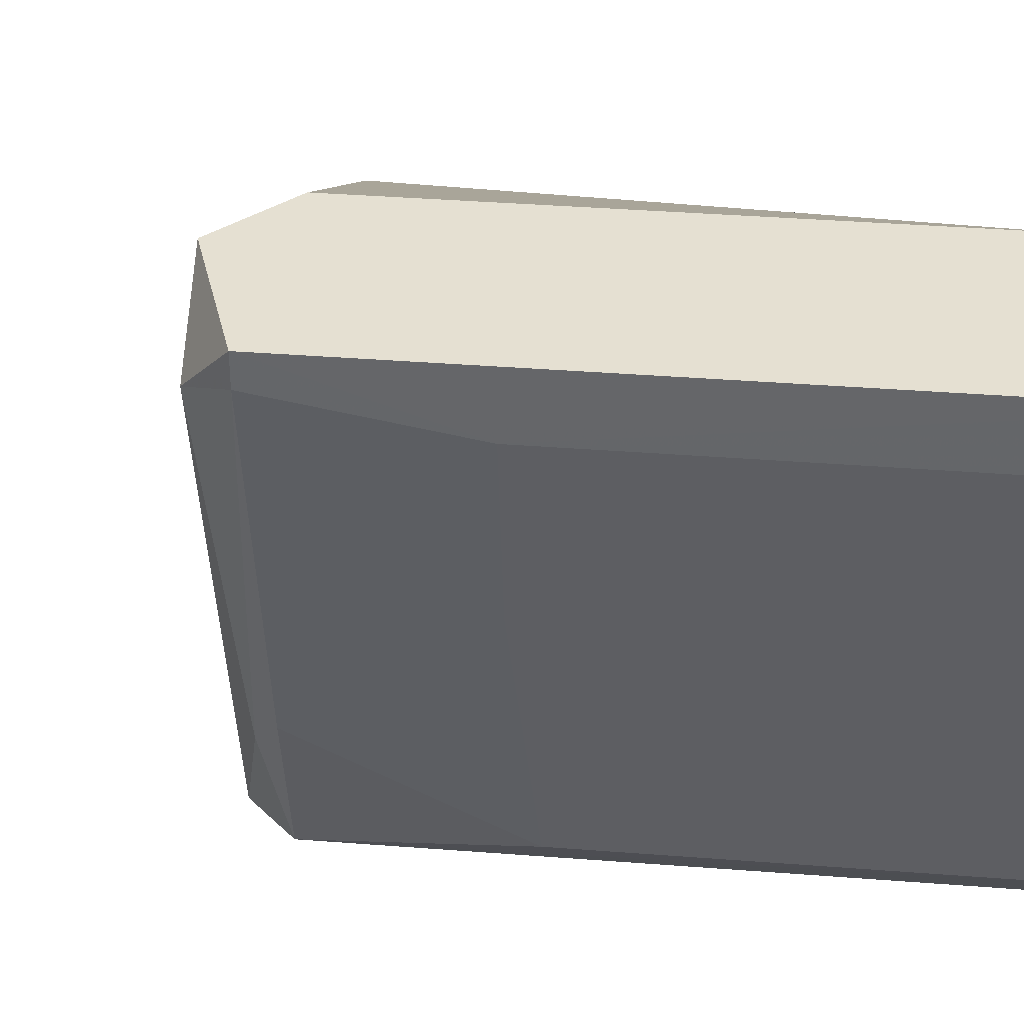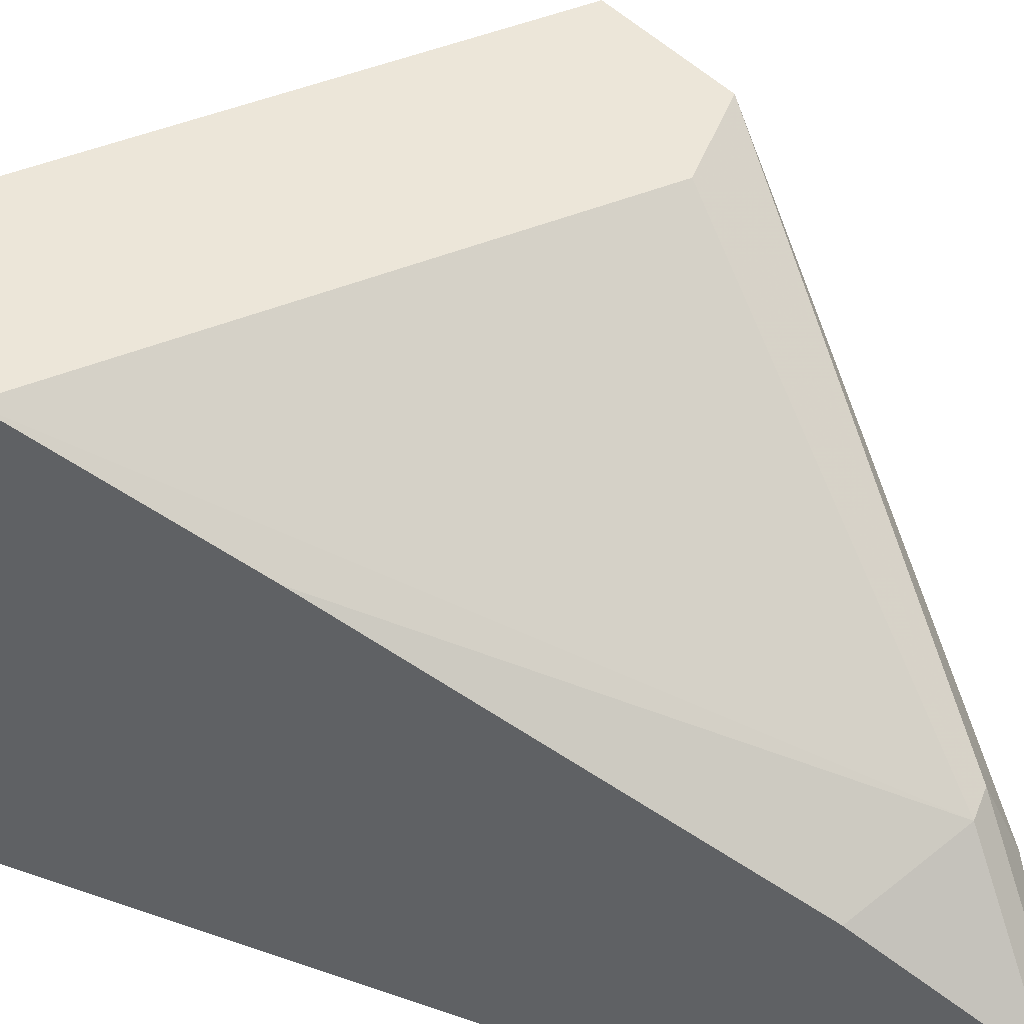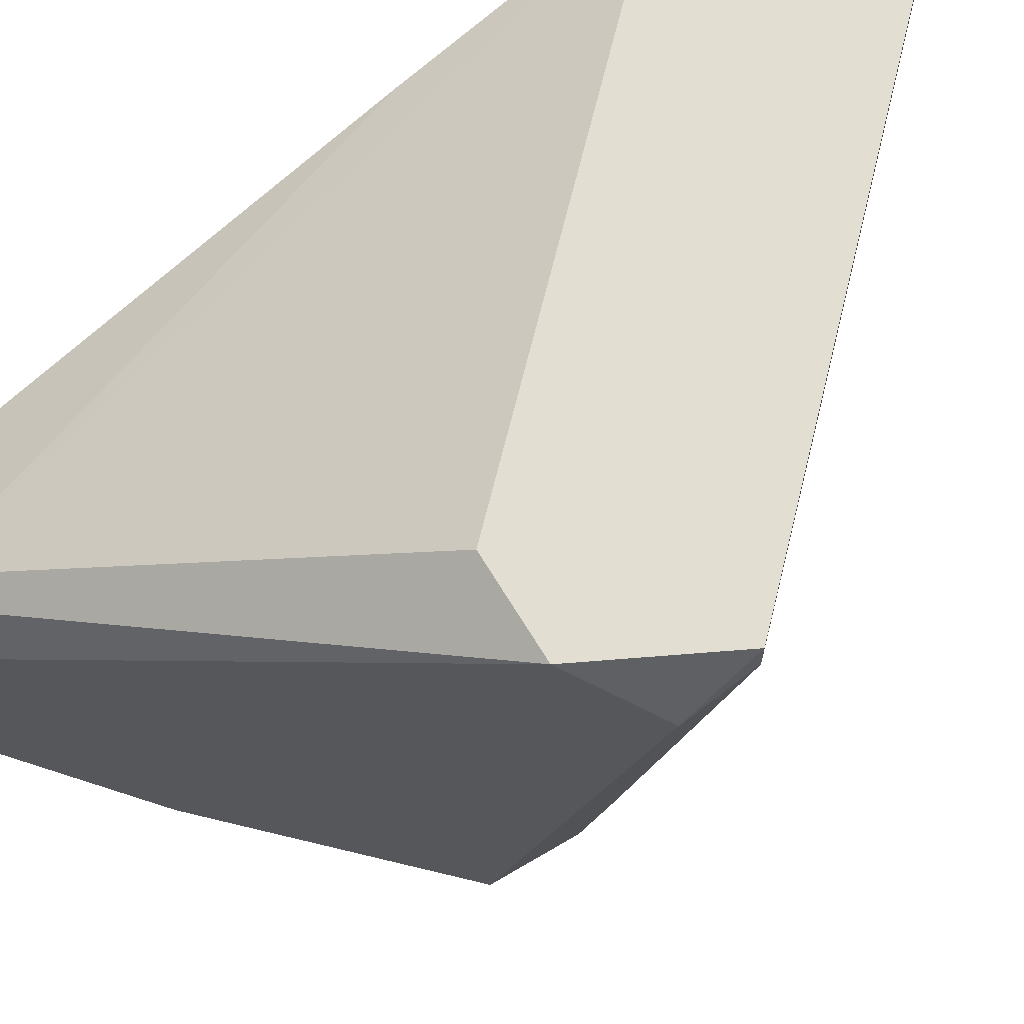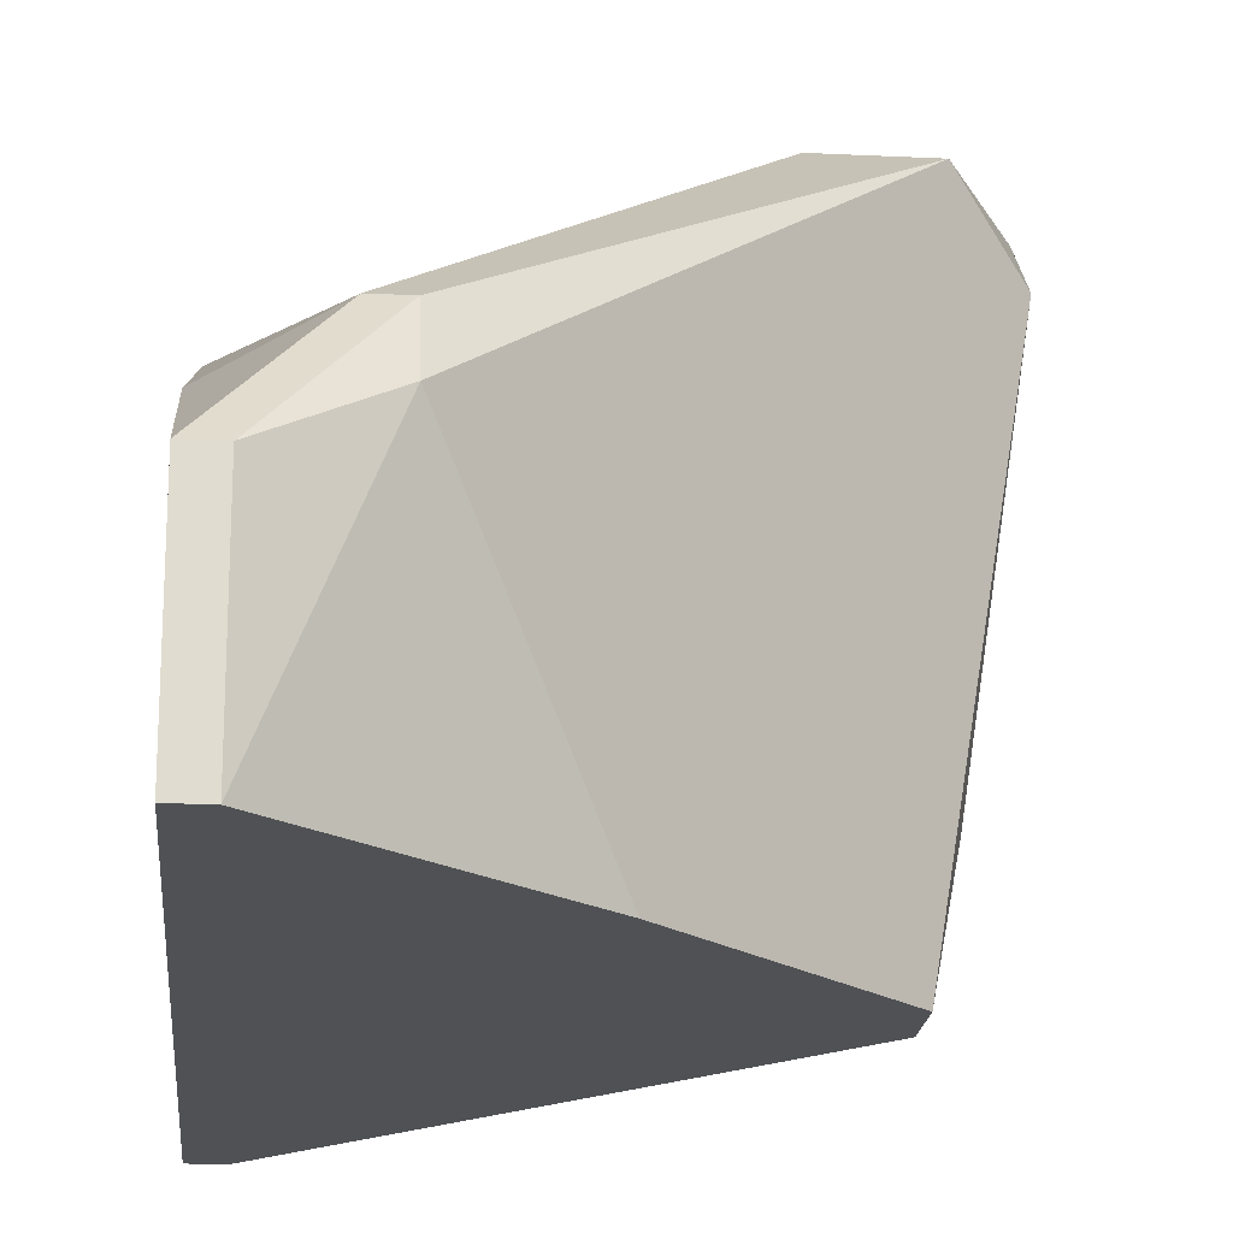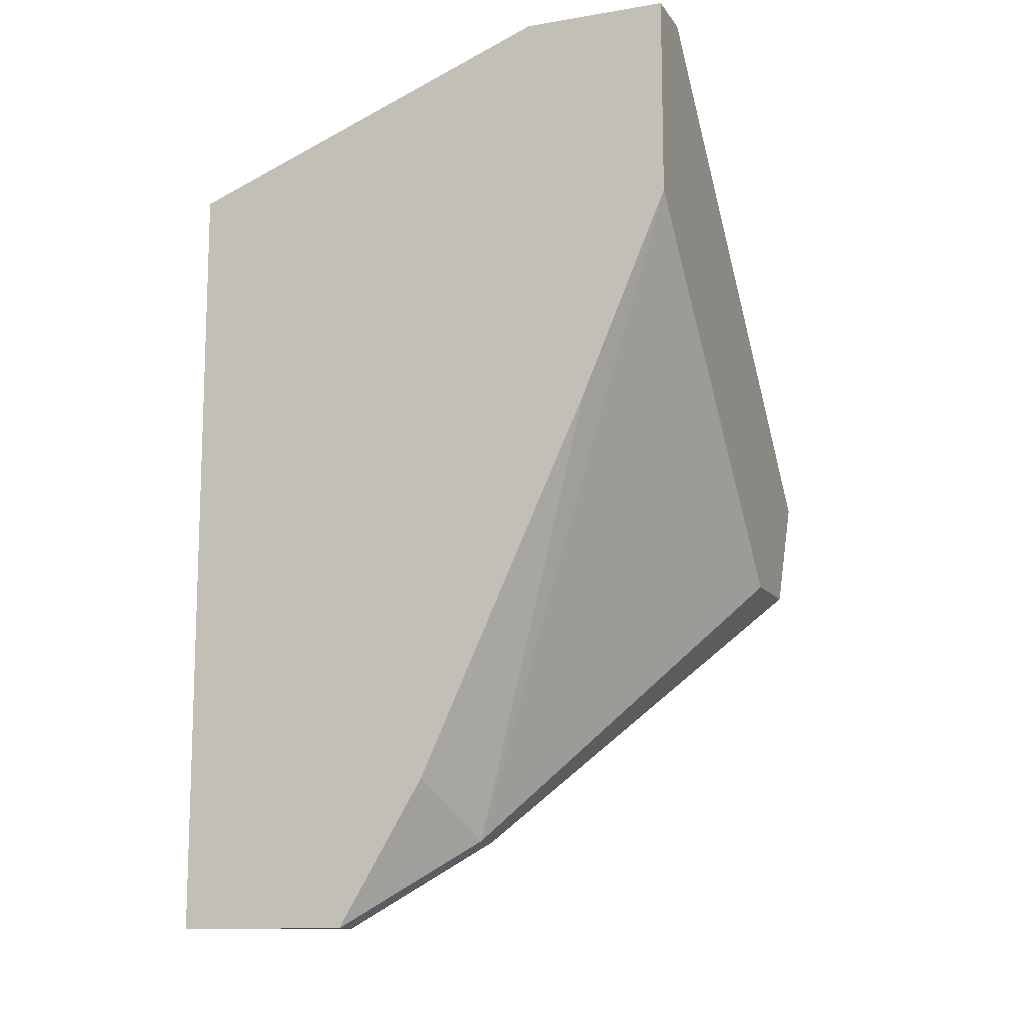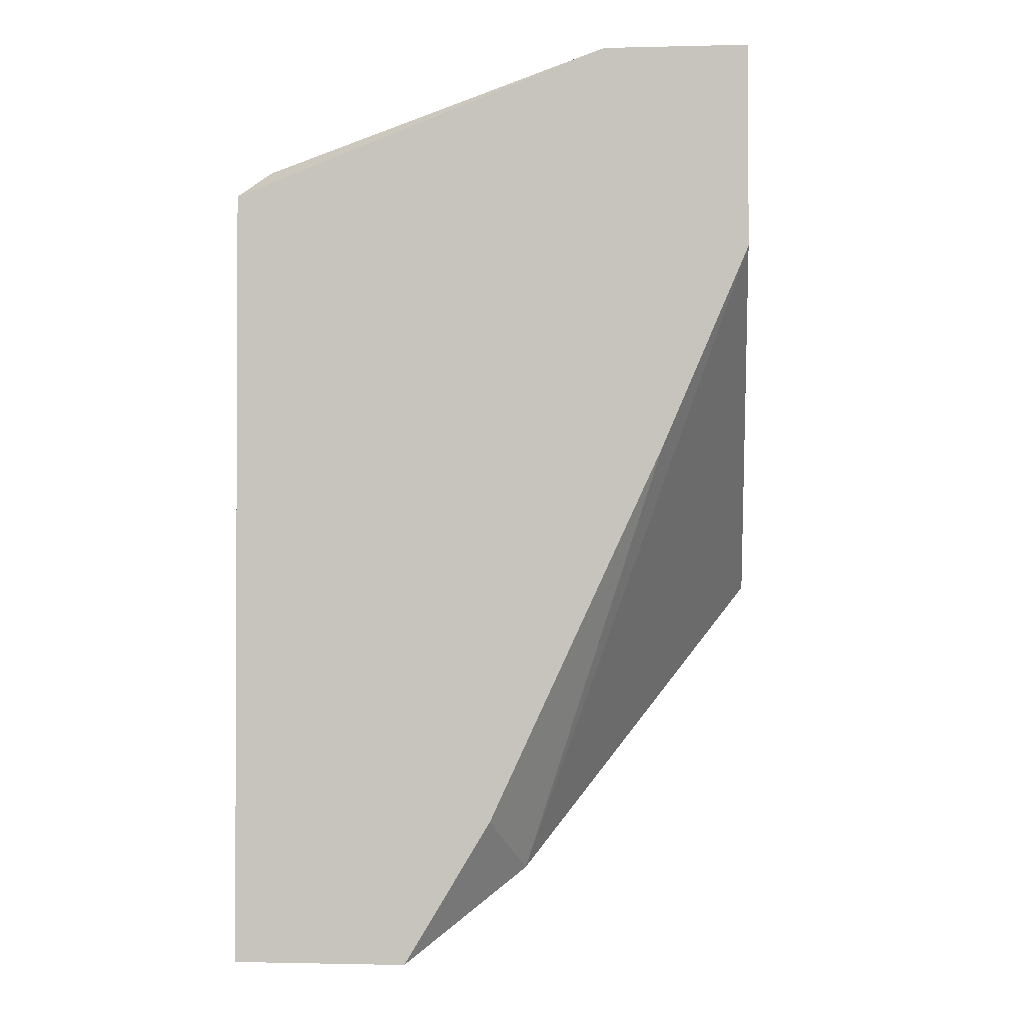
<metadata>
{"format":"obj","ext":"obj","renderer":"f3d","projection":"perspective","resolution":1024,"background":"white","views":[{"elev":37.6,"azim":-39.3,"up":"+Y"},{"elev":49.3,"azim":111.1,"up":"+Y"},{"elev":67.7,"azim":-121.2,"up":"+Y"},{"elev":-19.7,"azim":174.9,"up":"+Y"},{"elev":-12.1,"azim":111.5,"up":"+Z"},{"elev":-1.4,"azim":95.2,"up":"+Z"}]}
</metadata>
<code>
v -0.08289 0.03066 -0.01154
v -0.08289 0.0252 -0.01698
v -0.08289 0.02793 -0.01154
v -0.04474 0.008851 -0.04968
v -0.07198 0.0252 -0.000632
v -0.03929 -0.01567 0.01844
v -0.03929 -0.002039 -0.05786
v -0.03929 0.01703 0.02935
v -0.03929 -0.0184 0.01572
v -0.03929 -0.0184 -0.05786
v -0.05837 -0.0184 -0.0415
v -0.07471 -0.0184 -0.01969
v -0.07471 -0.0184 -0.02514
v -0.04747 0.003411 -0.05241
v -0.04747 0.008851 -0.04968
v -0.06381 -0.01567 -0.006086
v -0.06926 0.03066 -0.02243
v -0.06926 0.008851 -0.003355
v -0.03656 0.03066 0.02935
v -0.03656 0.03066 0.01027
v -0.03656 0.02248 -0.008818
v -0.03656 -0.002039 -0.05786
v -0.03656 0.01703 0.02935
v -0.03656 0.006128 -0.04423
v -0.03656 -0.0184 0.01572
v -0.03656 -0.0184 -0.05786
v -0.04201 0.03066 0.02935
v -0.04201 0.0252 0.02935
v -0.07744 0.03066 -0.02243
v -0.07744 -0.007489 -0.01969
v -0.07744 -0.004767 -0.01698
f 24 4 21
f 10 26 25
f 25 26 20
f 10 25 13
f 20 29 27
f 27 29 1
f 26 10 22
f 20 26 22
f 13 25 12
f 29 20 17
f 20 4 17
f 4 29 17
f 25 20 19
f 20 27 19
f 18 6 28
f 19 27 28
f 1 29 2
f 29 14 2
f 6 25 23
f 25 19 23
f 19 28 23
f 1 2 3
f 6 18 16
f 12 6 16
f 10 13 11
f 14 10 11
f 13 2 11
f 2 14 11
f 20 22 24
f 22 4 24
f 16 18 31
f 12 16 31
f 27 1 5
f 18 28 5
f 28 27 5
f 1 3 5
f 31 18 5
f 3 31 5
f 22 10 7
f 4 22 7
f 10 14 7
f 7 14 15
f 29 4 15
f 14 29 15
f 4 7 15
f 25 6 9
f 12 25 9
f 6 12 9
f 28 6 8
f 6 23 8
f 23 28 8
f 13 12 30
f 2 13 30
f 3 2 30
f 12 31 30
f 31 3 30
f 4 20 21
f 20 24 21

</code>
